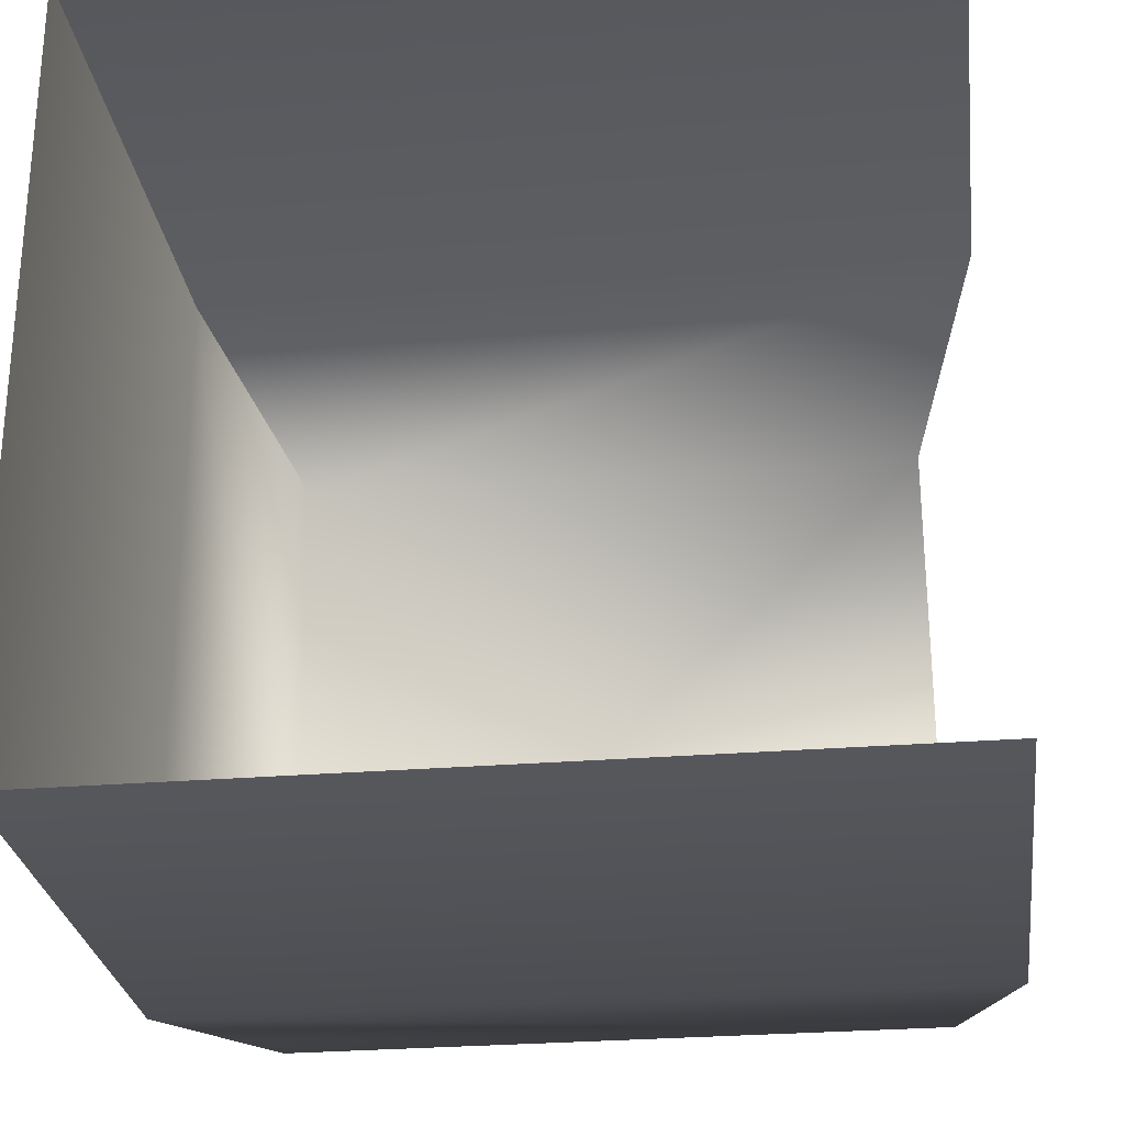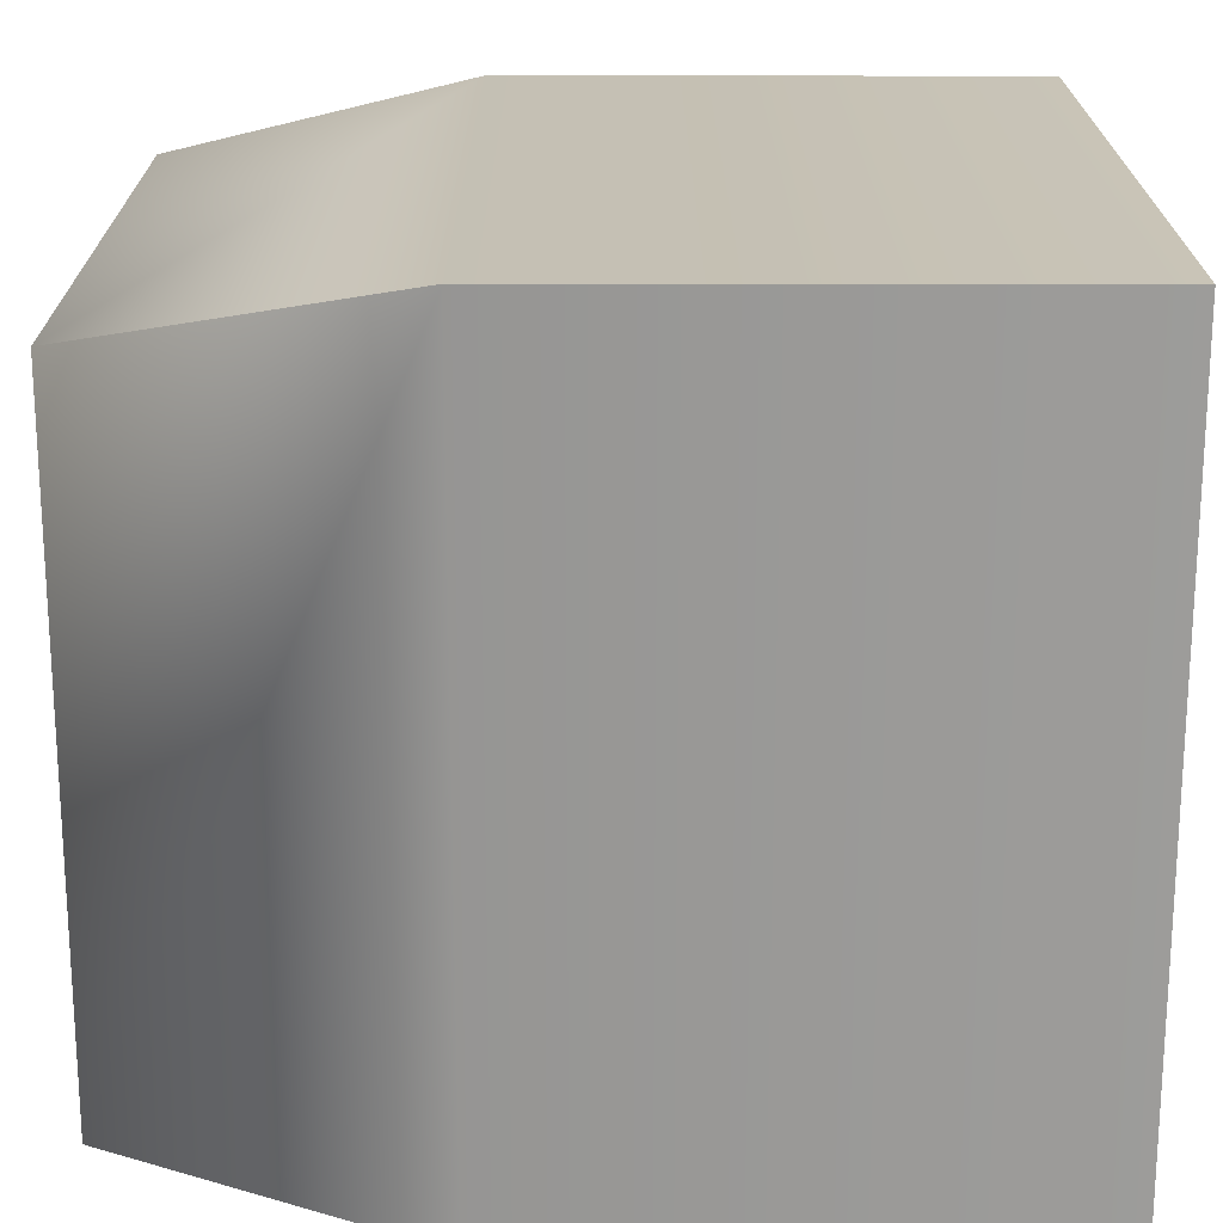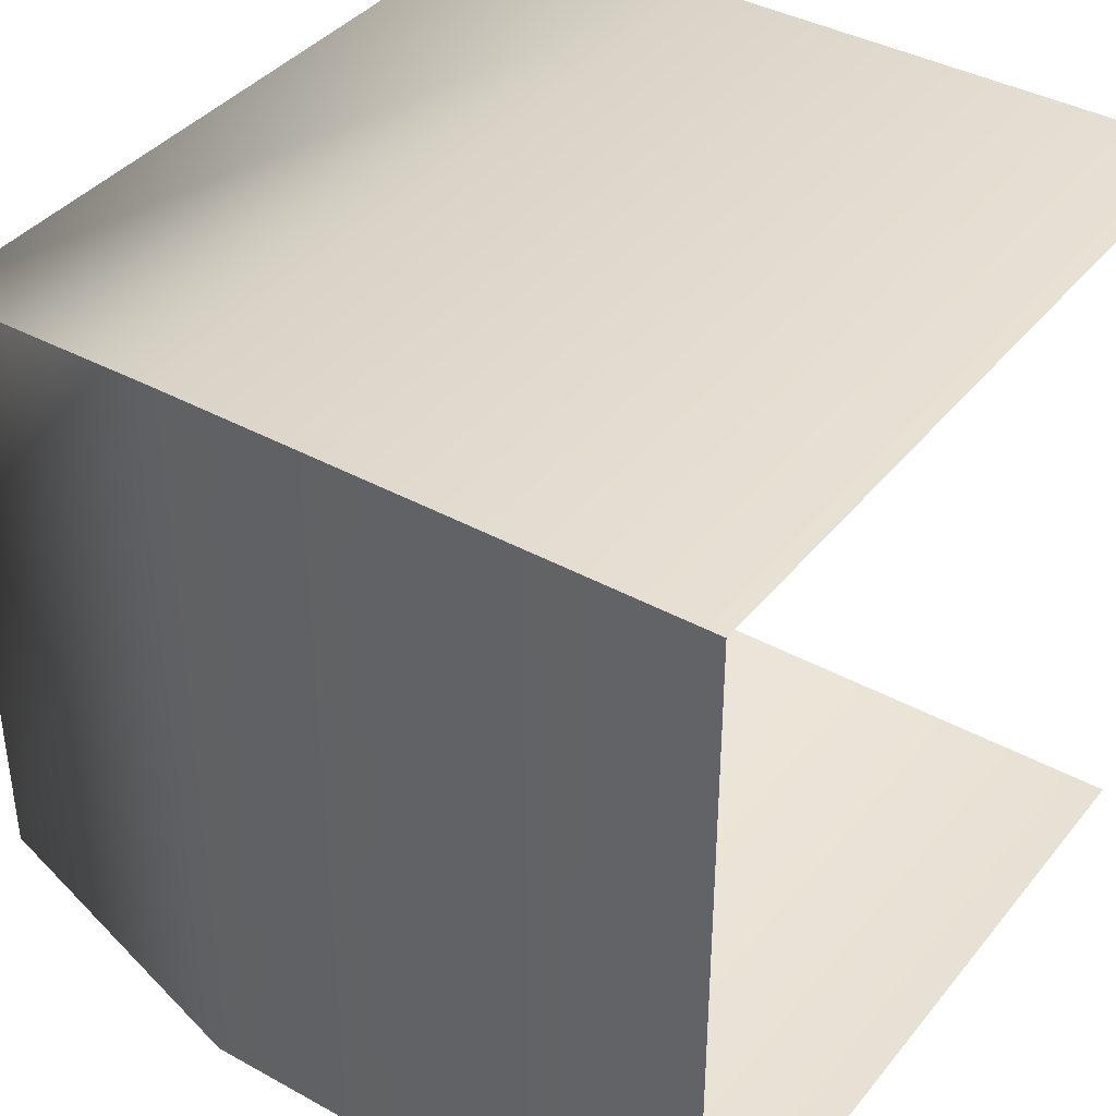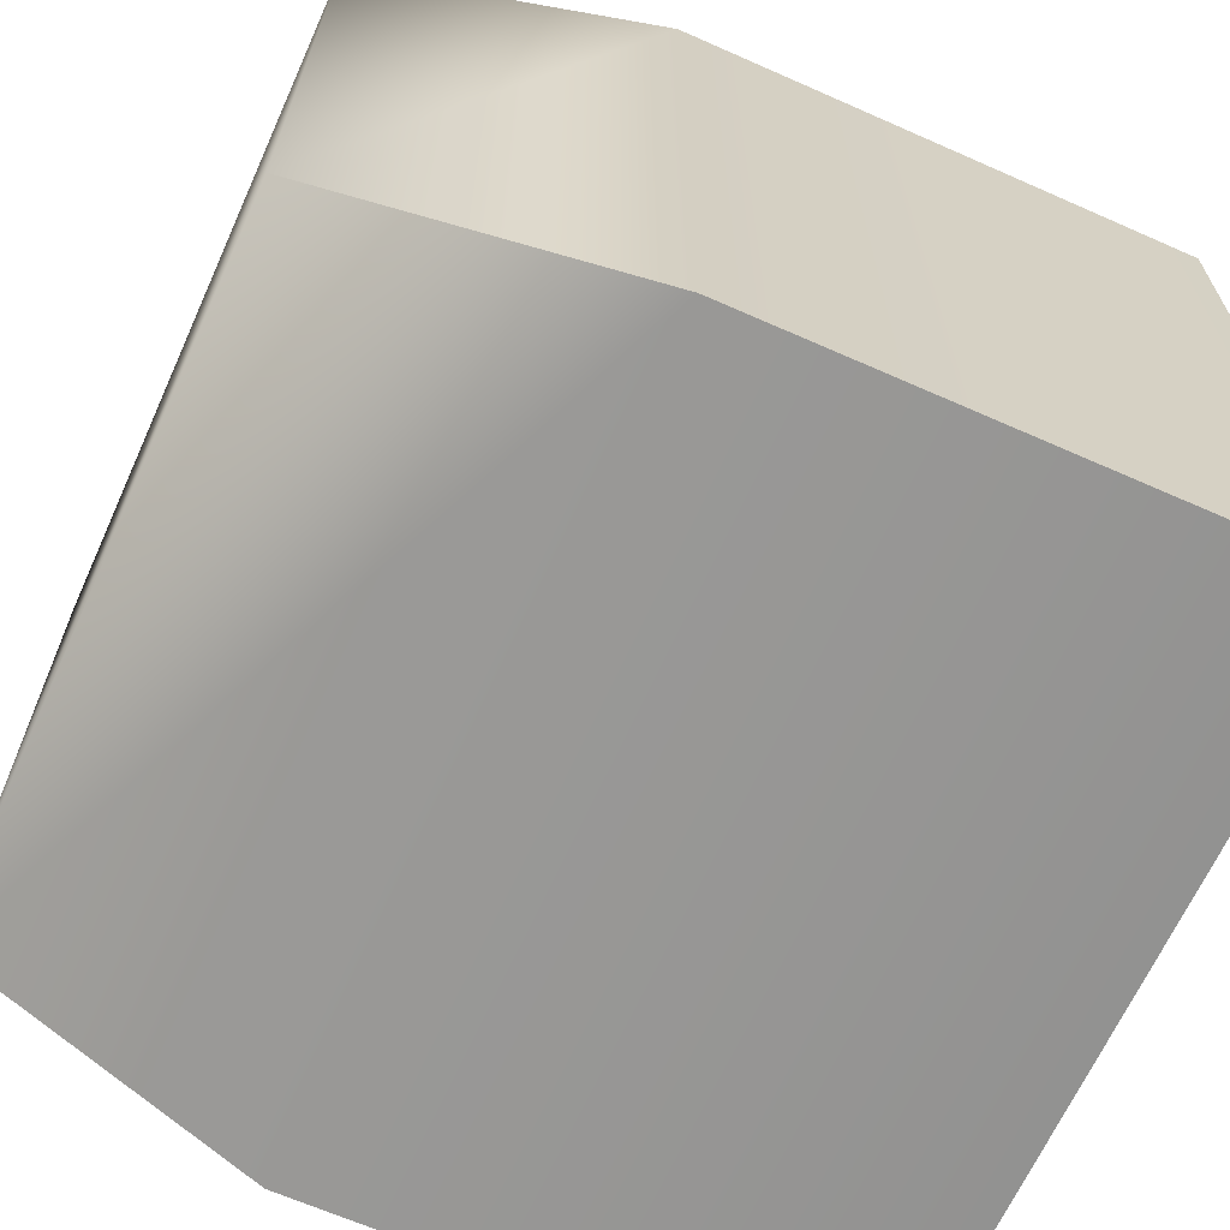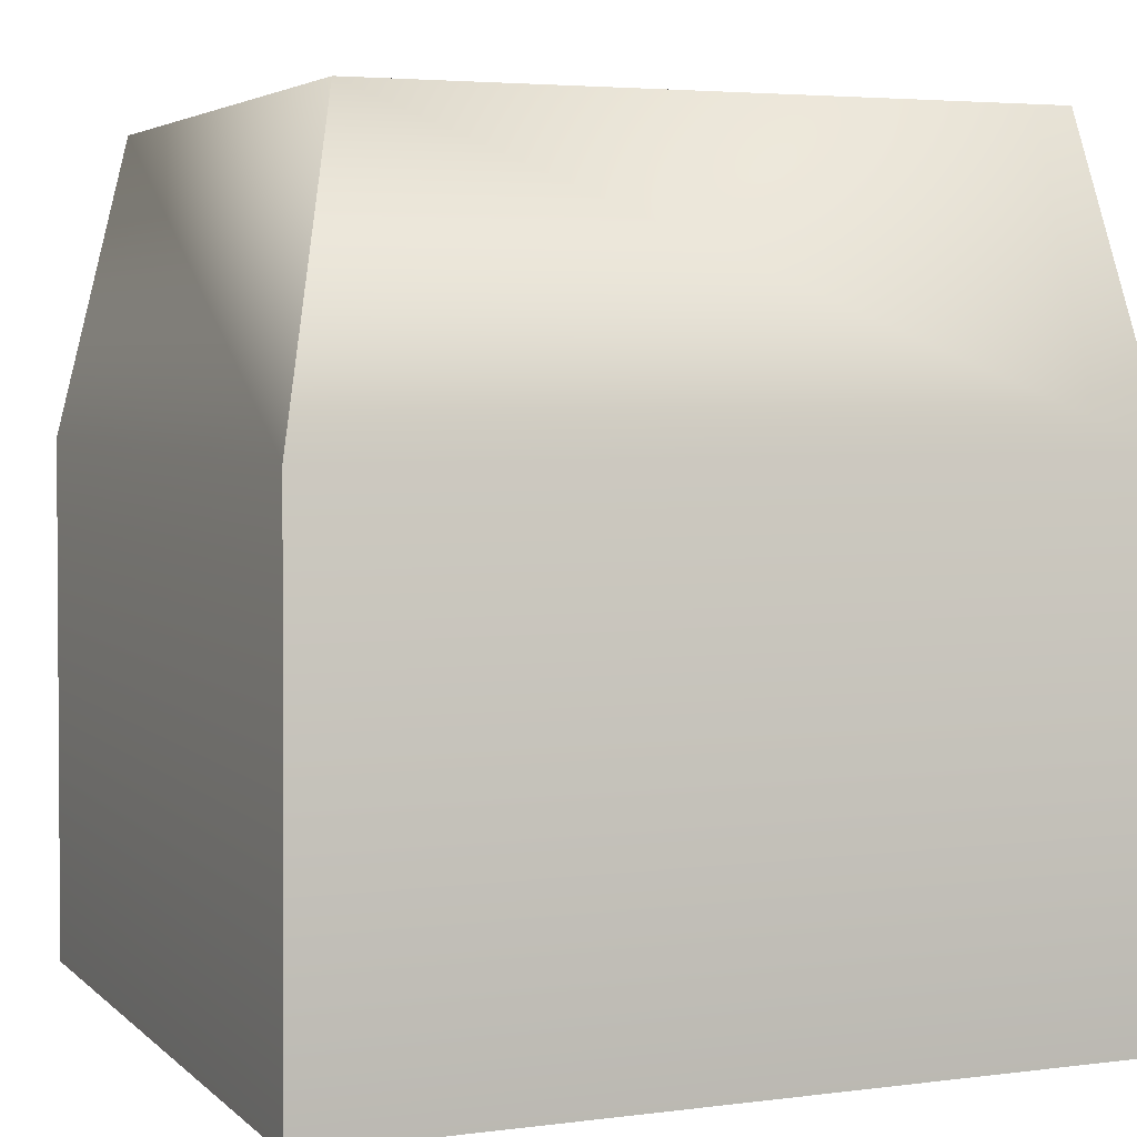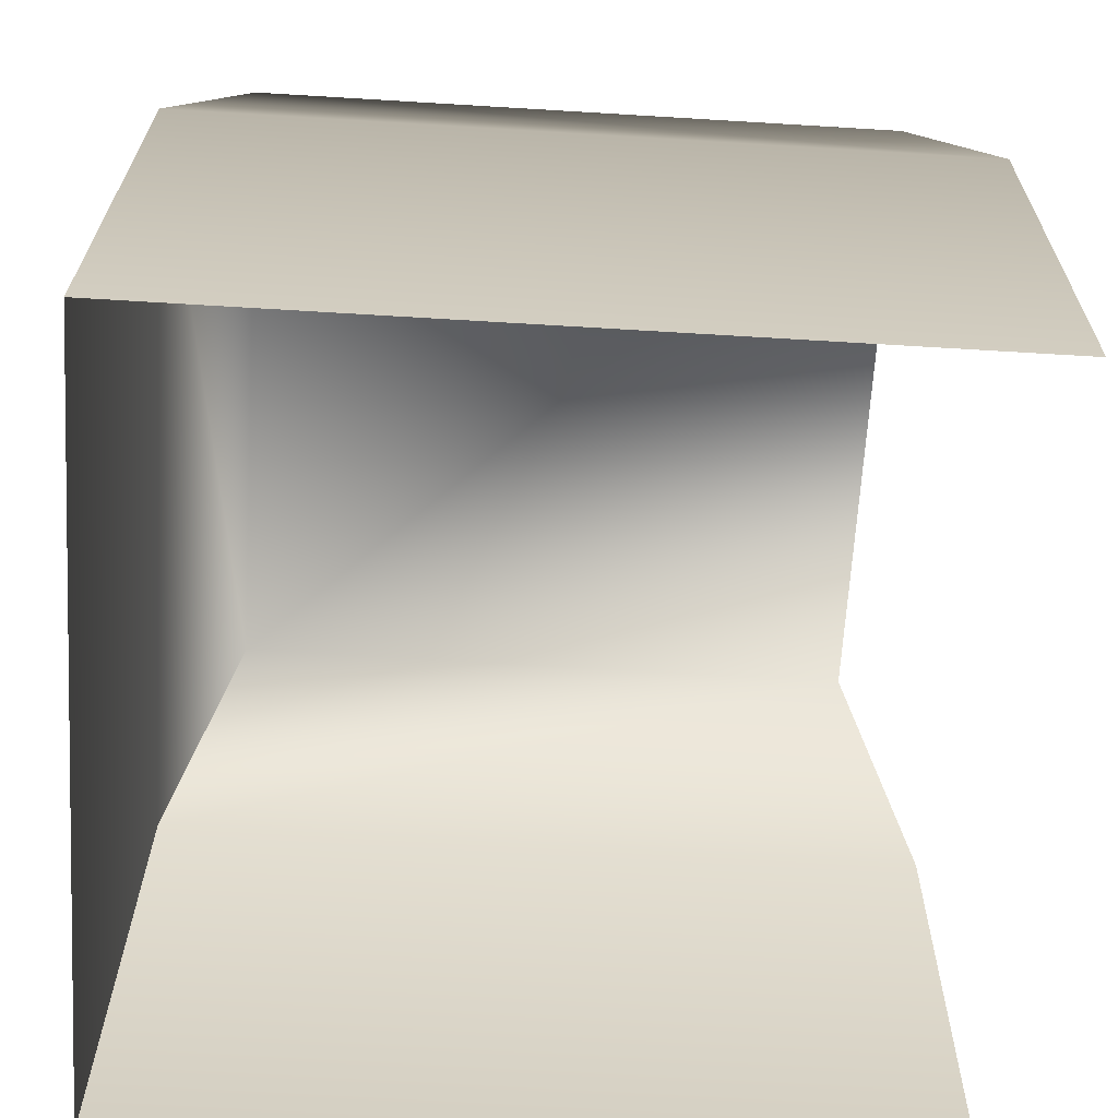
<metadata>
{"format":"obj","ext":"obj","renderer":"f3d","projection":"perspective","resolution":1024,"background":"white","views":[{"elev":-27.6,"azim":7.1,"up":"+Z"},{"elev":19.9,"azim":-90.1,"up":"+Z"},{"elev":38.9,"azim":-55.6,"up":"+Z"},{"elev":-66.2,"azim":-114.3,"up":"+Z"},{"elev":4.2,"azim":-22.8,"up":"+Y"},{"elev":-65.5,"azim":-3.5,"up":"+Y"}]}
</metadata>
<code>
g Object338
v -5063 22.74 7780
v -5072 67.16 7771
v -5172 67.16 7771
v -5182 22.74 7780
v -5182 22.74 7665
v -5172 67.16 7674
v -5072 67.16 7674
v -5172 67.16 7674
v -5182 22.74 7665
v -5182 22.74 7780
v -5172 67.16 7771
v -5063 22.74 7665
f 3 1 2
f 1 3 4
f 7 5 6
f 5 7 12
f 10 8 9
f 8 10 11
v -5182 -56.45 7665
v -5182 22.74 7665
v -5063 22.74 7665
v -5064 -56.45 7665
v -5182 -56.45 7780
v -5182 22.74 7780
v -5182 22.74 7665
v -5182 -56.45 7665
v -5064 -56.45 7780
v -5063 22.74 7780
v -5182 22.74 7780
v -5182 -56.45 7780
v -5172 67.16 7674
v -5172 67.16 7771
v -5072 67.16 7771
v -5072 67.16 7674
f 15 13 14
f 13 15 16
f 19 17 18
f 17 19 20
f 23 21 22
f 21 23 24
f 27 25 26
f 25 27 28

</code>
